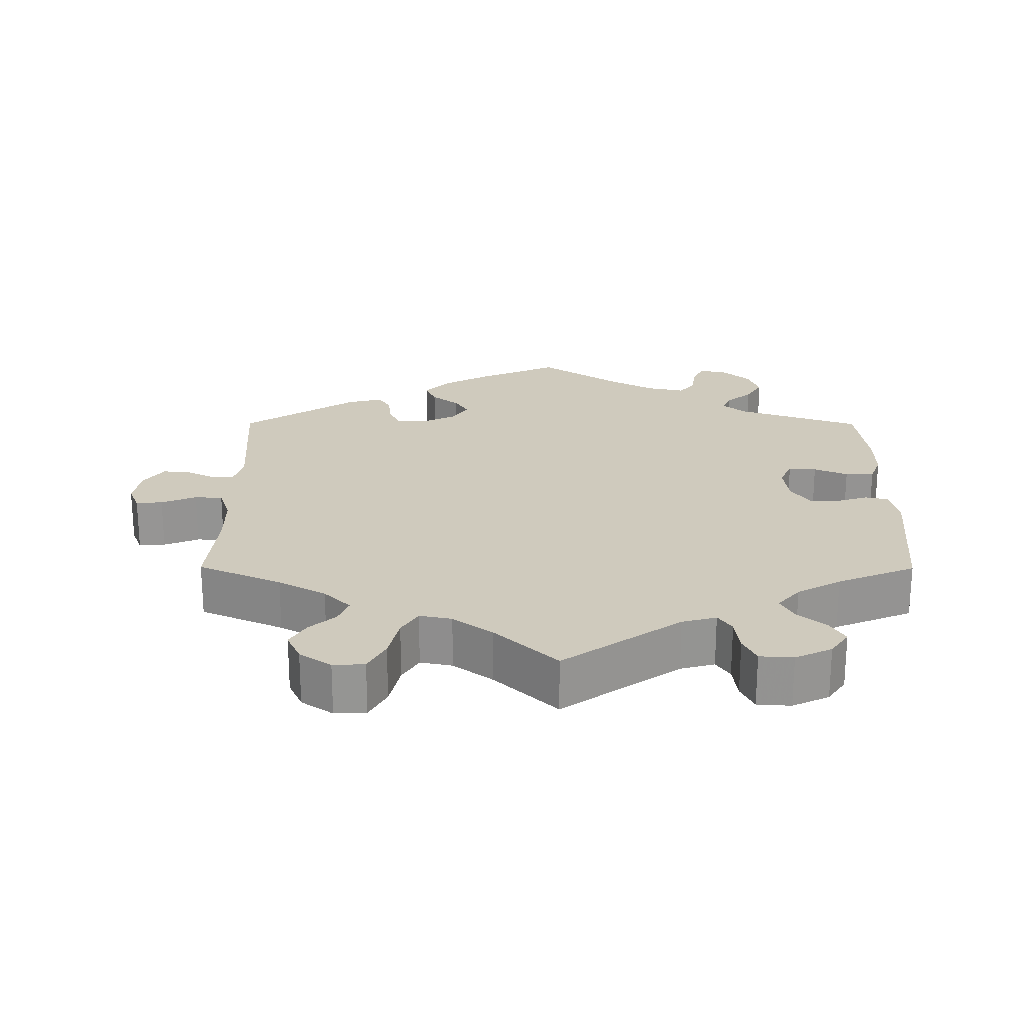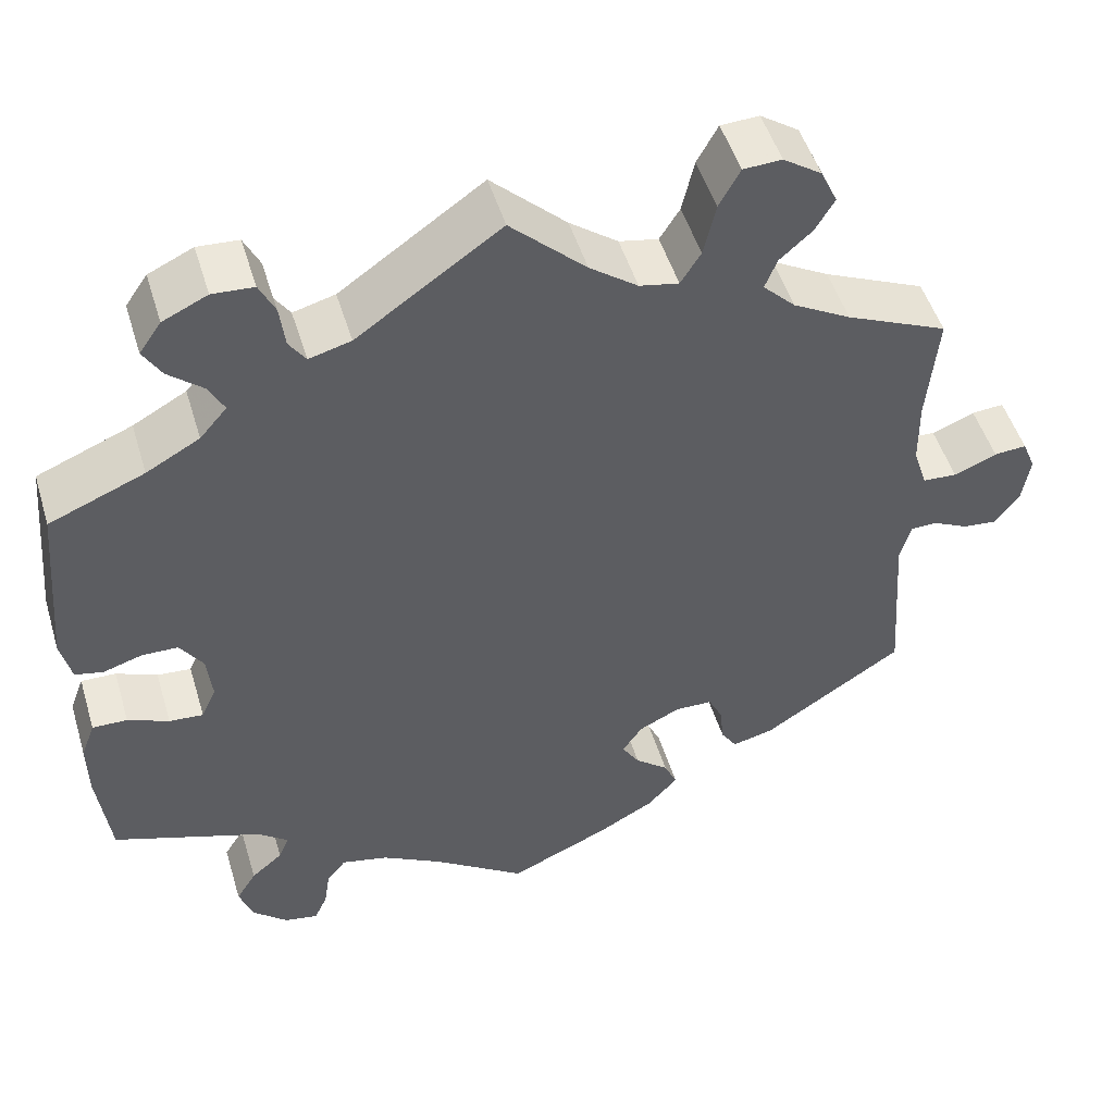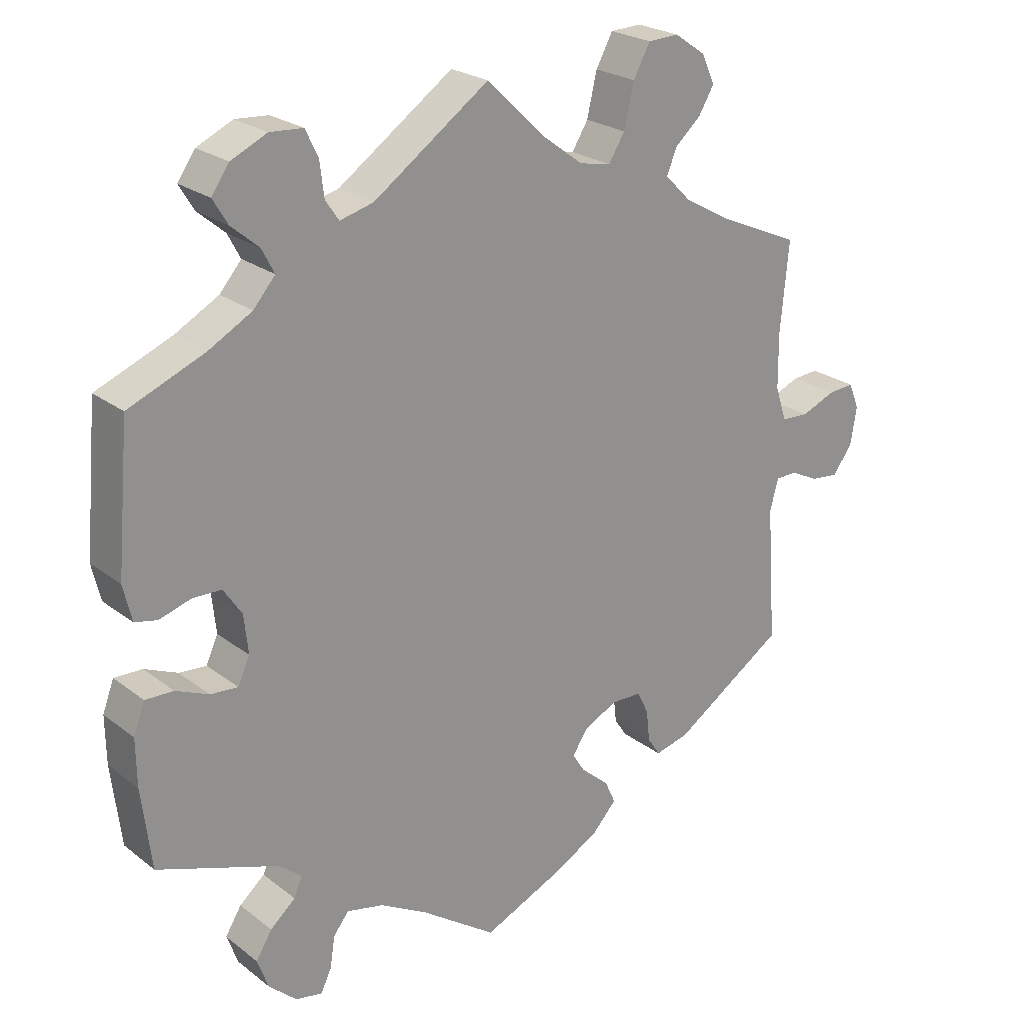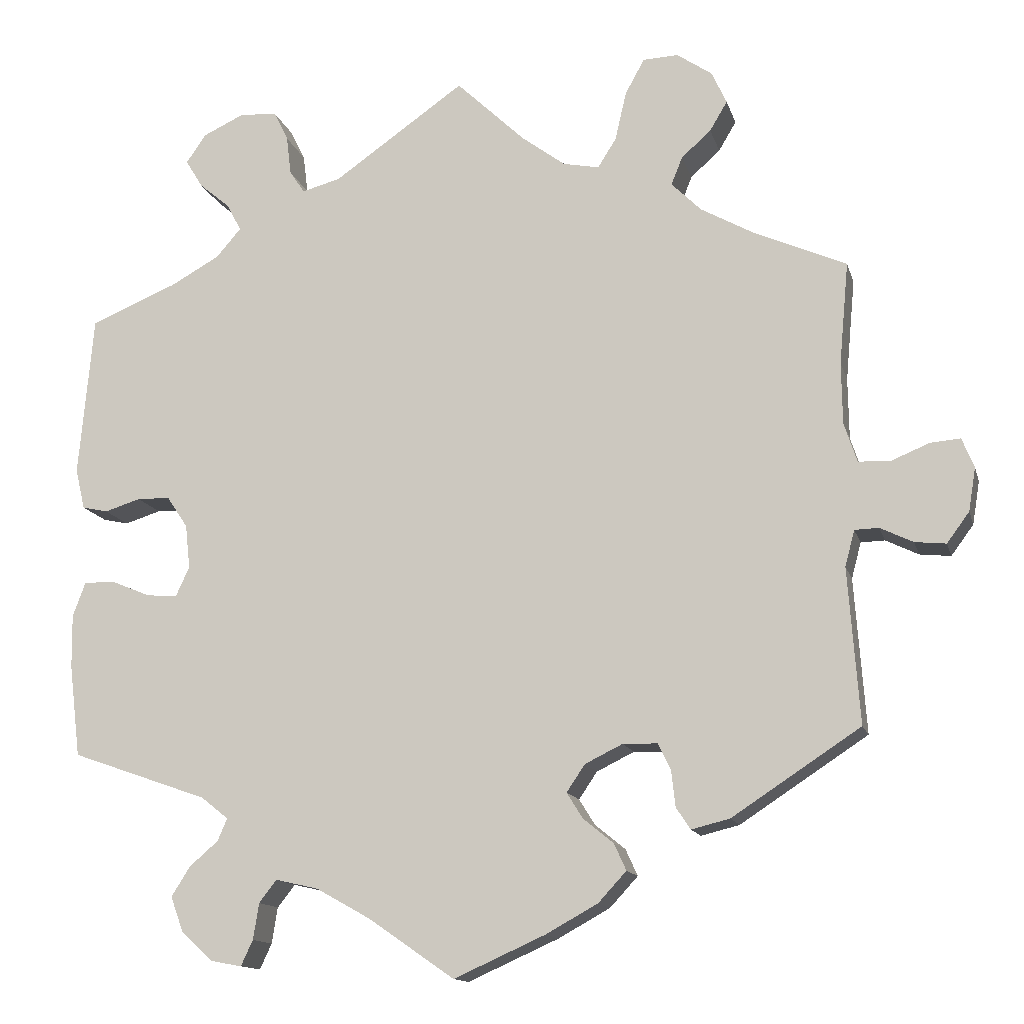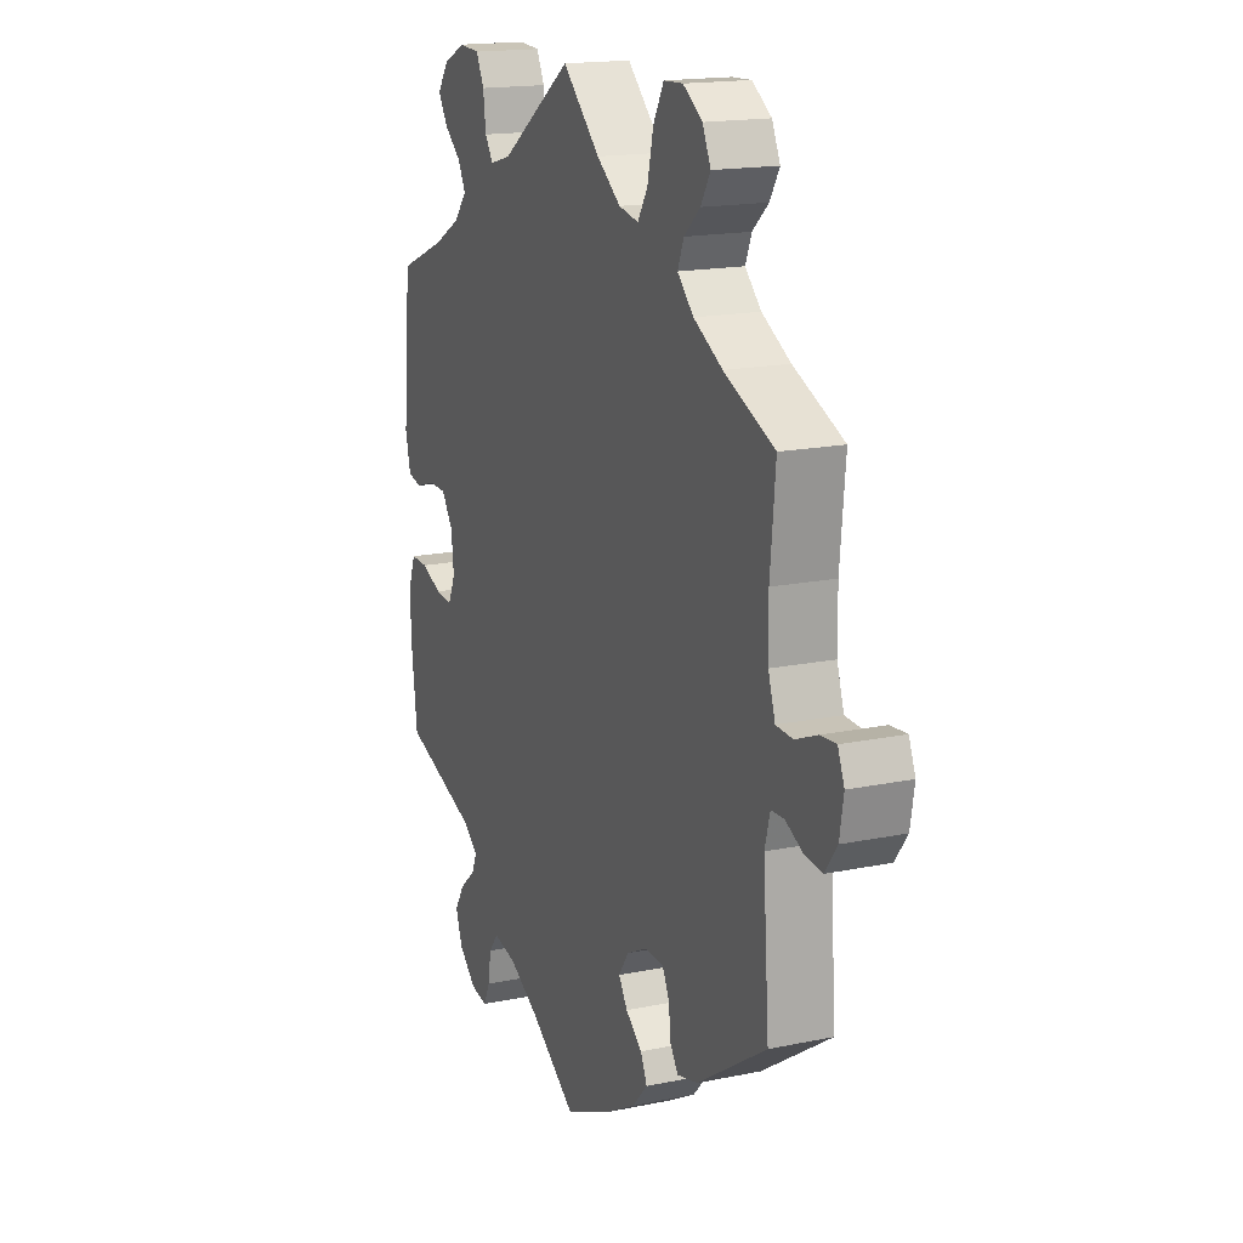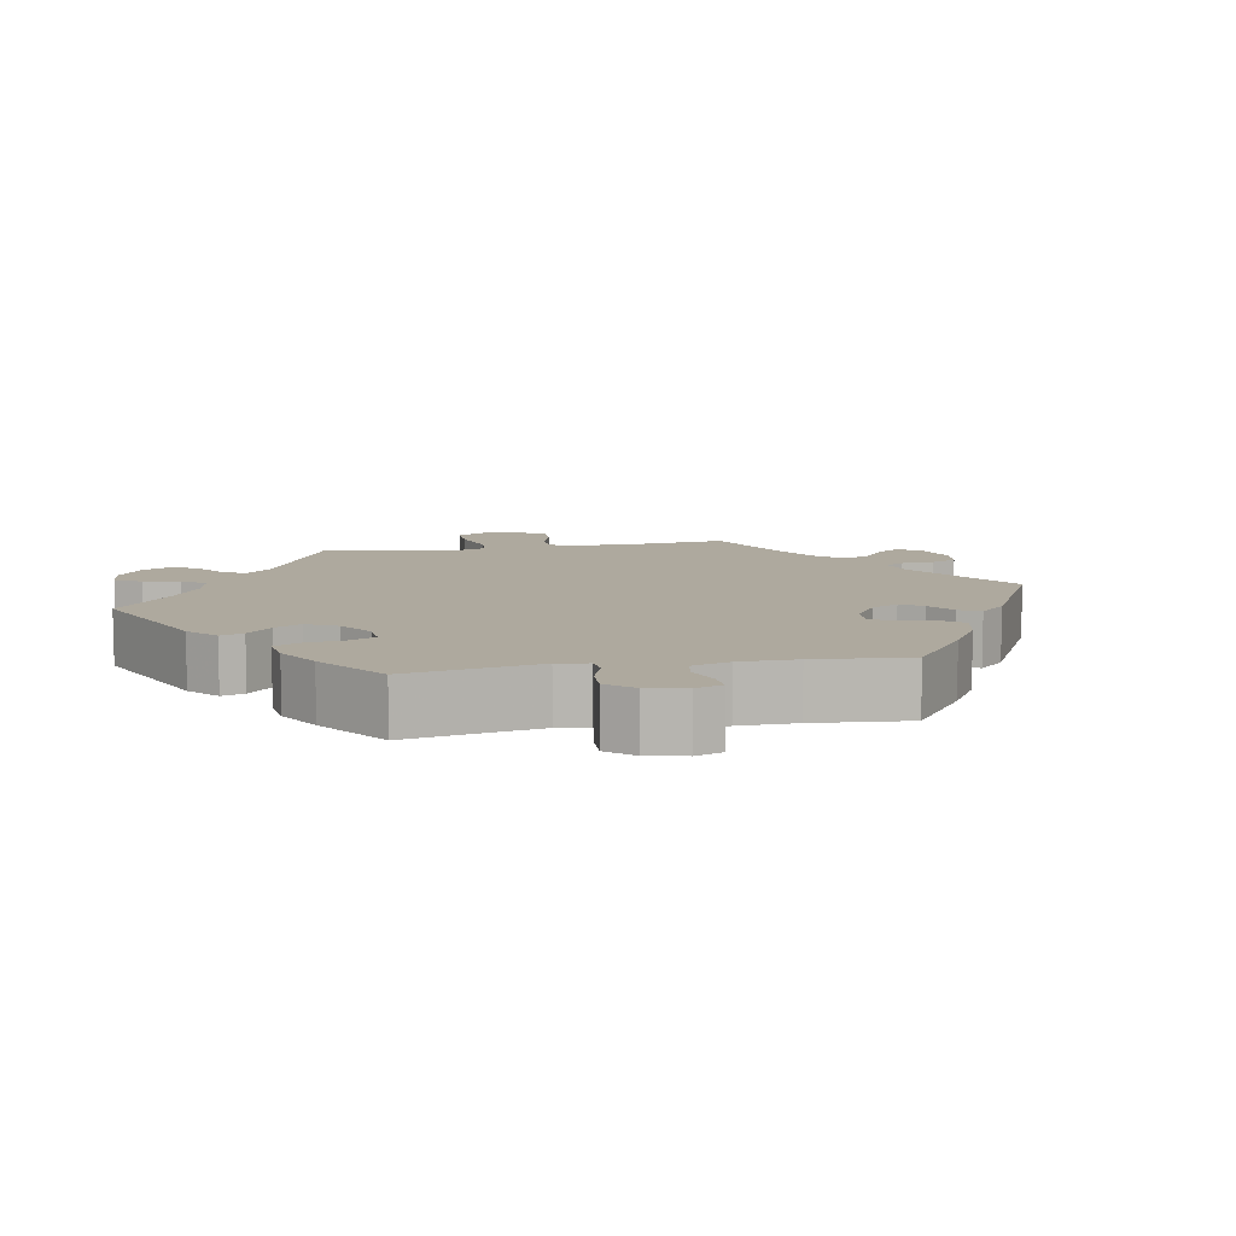
<metadata>
{"format":"obj","ext":"obj","renderer":"f3d","projection":"perspective","resolution":1024,"background":"white","views":[{"elev":22.9,"azim":0.2,"up":"+Y"},{"elev":49.8,"azim":163.3,"up":"+Z"},{"elev":23.6,"azim":141.7,"up":"+Z"},{"elev":-13.6,"azim":-166.0,"up":"+Z"},{"elev":16.8,"azim":-112.9,"up":"+Z"},{"elev":9.1,"azim":139.7,"up":"+Y"}]}
</metadata>
<code>
v 0.33 0.07 -0.349
v 0.296 0.07 -0.376
v 0.308 0.07 -0.404
v 0.344 0.07 -0.435
v 0.367 0.07 -0.472
v 0.351 0.07 -0.516
v 0.311 0.07 -0.552
v 0.273 0.07 -0.559
v 0.258 0.07 -0.527
v 0.251 0.07 -0.482
v 0.229 0.07 -0.454
v 0.176 0.07 -0.466
v 0.108 0.07 -0.504
v 0.001 0.07 -0.578
v -0.113 0.07 -0.527
v -0.178 0.07 -0.491
v -0.213 0.07 -0.453
v -0.198 0.07 -0.42
v -0.16 0.07 -0.389
v -0.14 0.07 -0.357
v -0.163 0.07 -0.323
v -0.21 0.07 -0.3
v -0.253 0.07 -0.301
v -0.269 0.07 -0.334
v -0.274 0.07 -0.379
v -0.292 0.07 -0.406
v -0.34 0.07 -0.394
v -0.5 0.07 -0.289
v -0.486 0.07 -0.095
v -0.498 0.07 -0.05
v -0.528 0.07 -0.049
v -0.569 0.07 -0.069
v -0.608 0.07 -0.073
v -0.636 0.07 -0.035
v -0.645 0.07 0.019
v -0.63 0.07 0.056
v -0.593 0.07 0.053
v -0.544 0.07 0.033
v -0.505 0.07 0.035
v -0.489 0.07 0.084
v -0.488 0.07 0.161
v -0.5 0.07 0.289
v -0.384 0.07 0.34
v -0.318 0.07 0.377
v -0.281 0.07 0.414
v -0.295 0.07 0.449
v -0.332 0.07 0.482
v -0.354 0.07 0.519
v -0.335 0.07 0.56
v -0.291 0.07 0.59
v -0.247 0.07 0.588
v -0.223 0.07 0.544
v -0.209 0.07 0.483
v -0.186 0.07 0.446
v -0.141 0.07 0.455
v -0.086 0.07 0.496
v 0 0.07 0.578
v 0.164 0.07 0.463
v 0.212 0.07 0.45
v 0.231 0.07 0.478
v 0.237 0.07 0.527
v 0.255 0.07 0.564
v 0.302 0.07 0.567
v 0.353 0.07 0.543
v 0.378 0.07 0.507
v 0.357 0.07 0.472
v 0.318 0.07 0.439
v 0.3 0.07 0.405
v 0.331 0.07 0.369
v 0.392 0.07 0.335
v 0.501 0.07 0.29
v 0.519 0.07 0.088
v 0.507 0.07 0.037
v 0.475 0.07 0.03
v 0.43 0.07 0.044
v 0.389 0.07 0.043
v 0.363 0.07 0.004
v 0.357 0.07 -0.051
v 0.374 0.07 -0.088
v 0.413 0.07 -0.085
v 0.46 0.07 -0.065
v 0.5 0.07 -0.064
v 0.516 0.07 -0.107
v 0.515 0.07 -0.174
v 0.501 0.07 -0.289
v 0.33 0 -0.349
v 0.296 0 -0.376
v 0.308 0 -0.404
v 0.344 0 -0.435
v 0.367 0 -0.472
v 0.351 0 -0.516
v 0.311 0 -0.552
v 0.273 0 -0.559
v 0.258 0 -0.527
v 0.251 0 -0.482
v 0.229 0 -0.454
v 0.176 0 -0.466
v 0.108 0 -0.504
v 0.001 0 -0.578
v -0.113 0 -0.527
v -0.178 0 -0.491
v -0.213 0 -0.453
v -0.198 0 -0.42
v -0.16 0 -0.389
v -0.14 0 -0.357
v -0.163 0 -0.323
v -0.21 0 -0.3
v -0.253 0 -0.301
v -0.269 0 -0.334
v -0.274 0 -0.379
v -0.292 0 -0.406
v -0.34 0 -0.394
v -0.5 0 -0.289
v -0.486 0 -0.095
v -0.498 0 -0.05
v -0.528 0 -0.049
v -0.569 0 -0.069
v -0.608 0 -0.073
v -0.636 0 -0.035
v -0.645 0 0.019
v -0.63 0 0.056
v -0.593 0 0.053
v -0.544 0 0.033
v -0.505 0 0.035
v -0.489 0 0.084
v -0.488 0 0.161
v -0.5 0 0.289
v -0.384 0 0.34
v -0.318 0 0.377
v -0.281 0 0.414
v -0.295 0 0.449
v -0.332 0 0.482
v -0.354 0 0.519
v -0.335 0 0.56
v -0.291 0 0.59
v -0.247 0 0.588
v -0.223 0 0.544
v -0.209 0 0.483
v -0.186 0 0.446
v -0.141 0 0.455
v -0.086 0 0.496
v 0 0 0.578
v 0.164 0 0.463
v 0.212 0 0.45
v 0.231 0 0.478
v 0.237 0 0.527
v 0.255 0 0.564
v 0.302 0 0.567
v 0.353 0 0.543
v 0.378 0 0.507
v 0.357 0 0.472
v 0.318 0 0.439
v 0.3 0 0.405
v 0.331 0 0.369
v 0.392 0 0.335
v 0.501 0 0.29
v 0.519 0 0.088
v 0.507 0 0.037
v 0.475 0 0.03
v 0.43 0 0.044
v 0.389 0 0.043
v 0.363 0 0.004
v 0.357 0 -0.051
v 0.374 0 -0.088
v 0.413 0 -0.085
v 0.46 0 -0.065
v 0.5 0 -0.064
v 0.516 0 -0.107
v 0.515 0 -0.174
v 0.501 0 -0.289
f 84 85 1
f 83 84 1 2
f 80 81 82 83
f 79 80 83 2
f 78 79 2
f 77 78 2
f 72 73 74 75
f 70 71 72 75
f 69 70 75 76
f 68 69 76 77
f 64 65 66 67
f 64 67 68
f 63 64 68
f 60 61 62 63
f 59 60 63 68
f 58 59 68 77
f 56 57 58 77
f 50 51 52 53
f 50 53 54
f 49 50 54
f 46 47 48 49
f 45 46 49 54
f 44 45 54 55
f 41 42 43
f 40 41 43 44
f 39 40 44 55
f 35 36 37 38
f 35 38 39
f 34 35 39
f 31 32 33 34
f 30 31 34 39
f 29 30 39 55
f 24 25 26 27
f 23 24 27 28
f 22 23 28 29
f 16 17 18 19
f 16 19 20
f 13 14 15 16
f 12 13 16 20
f 11 12 20 21
f 7 8 9 10
f 7 10 11
f 6 7 11
f 3 4 5 6
f 2 3 6 11
f 29 55 56 77
f 21 22 29 77
f 2 11 21 77
f 86 170 169
f 87 86 169 168
f 168 167 166 165
f 87 168 165 164
f 87 164 163
f 87 163 162
f 160 159 158 157
f 160 157 156 155
f 161 160 155 154
f 162 161 154 153
f 152 151 150 149
f 153 152 149
f 153 149 148
f 148 147 146 145
f 153 148 145 144
f 162 153 144 143
f 162 143 142 141
f 138 137 136 135
f 139 138 135
f 139 135 134
f 134 133 132 131
f 139 134 131 130
f 140 139 130 129
f 128 127 126
f 129 128 126 125
f 140 129 125 124
f 123 122 121 120
f 124 123 120
f 124 120 119
f 119 118 117 116
f 124 119 116 115
f 140 124 115 114
f 112 111 110 109
f 113 112 109 108
f 114 113 108 107
f 104 103 102 101
f 105 104 101
f 101 100 99 98
f 105 101 98 97
f 106 105 97 96
f 95 94 93 92
f 96 95 92
f 96 92 91
f 91 90 89 88
f 96 91 88 87
f 162 141 140 114
f 162 114 107 106
f 162 106 96 87
f 1 86 87 2
f 2 87 88 3
f 3 88 89 4
f 4 89 90 5
f 5 90 91 6
f 6 91 92 7
f 7 92 93 8
f 8 93 94 9
f 9 94 95 10
f 10 95 96 11
f 11 96 97 12
f 12 97 98 13
f 13 98 99 14
f 14 99 100 15
f 15 100 101 16
f 16 101 102 17
f 17 102 103 18
f 18 103 104 19
f 19 104 105 20
f 20 105 106 21
f 21 106 107 22
f 22 107 108 23
f 23 108 109 24
f 24 109 110 25
f 25 110 111 26
f 26 111 112 27
f 27 112 113 28
f 28 113 114 29
f 29 114 115 30
f 30 115 116 31
f 31 116 117 32
f 32 117 118 33
f 33 118 119 34
f 34 119 120 35
f 35 120 121 36
f 36 121 122 37
f 37 122 123 38
f 38 123 124 39
f 39 124 125 40
f 40 125 126 41
f 41 126 127 42
f 42 127 128 43
f 43 128 129 44
f 44 129 130 45
f 45 130 131 46
f 46 131 132 47
f 47 132 133 48
f 48 133 134 49
f 49 134 135 50
f 50 135 136 51
f 51 136 137 52
f 52 137 138 53
f 53 138 139 54
f 54 139 140 55
f 55 140 141 56
f 56 141 142 57
f 57 142 143 58
f 58 143 144 59
f 59 144 145 60
f 60 145 146 61
f 61 146 147 62
f 62 147 148 63
f 63 148 149 64
f 64 149 150 65
f 65 150 151 66
f 66 151 152 67
f 67 152 153 68
f 68 153 154 69
f 69 154 155 70
f 70 155 156 71
f 71 156 157 72
f 72 157 158 73
f 73 158 159 74
f 74 159 160 75
f 75 160 161 76
f 76 161 162 77
f 77 162 163 78
f 78 163 164 79
f 79 164 165 80
f 80 165 166 81
f 81 166 167 82
f 82 167 168 83
f 83 168 169 84
f 84 169 170 85
f 85 170 86 1

</code>
